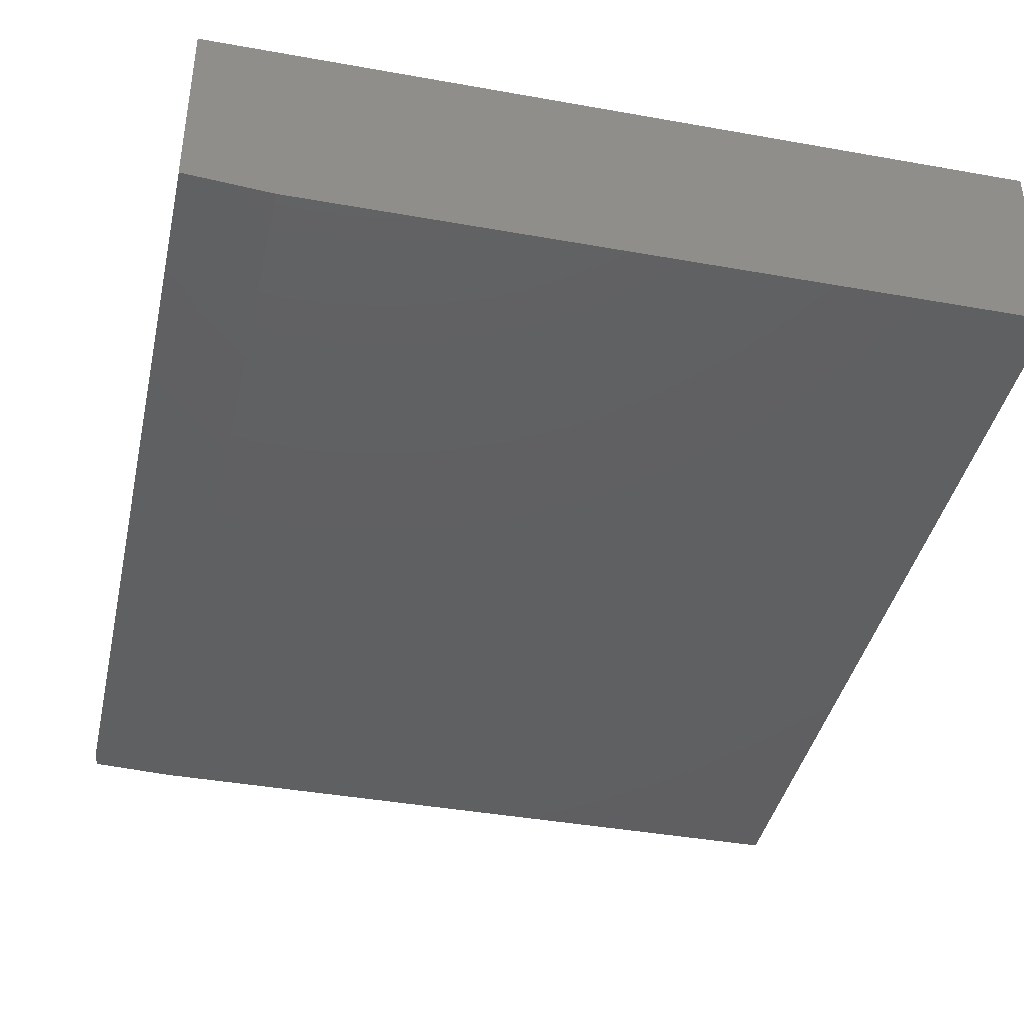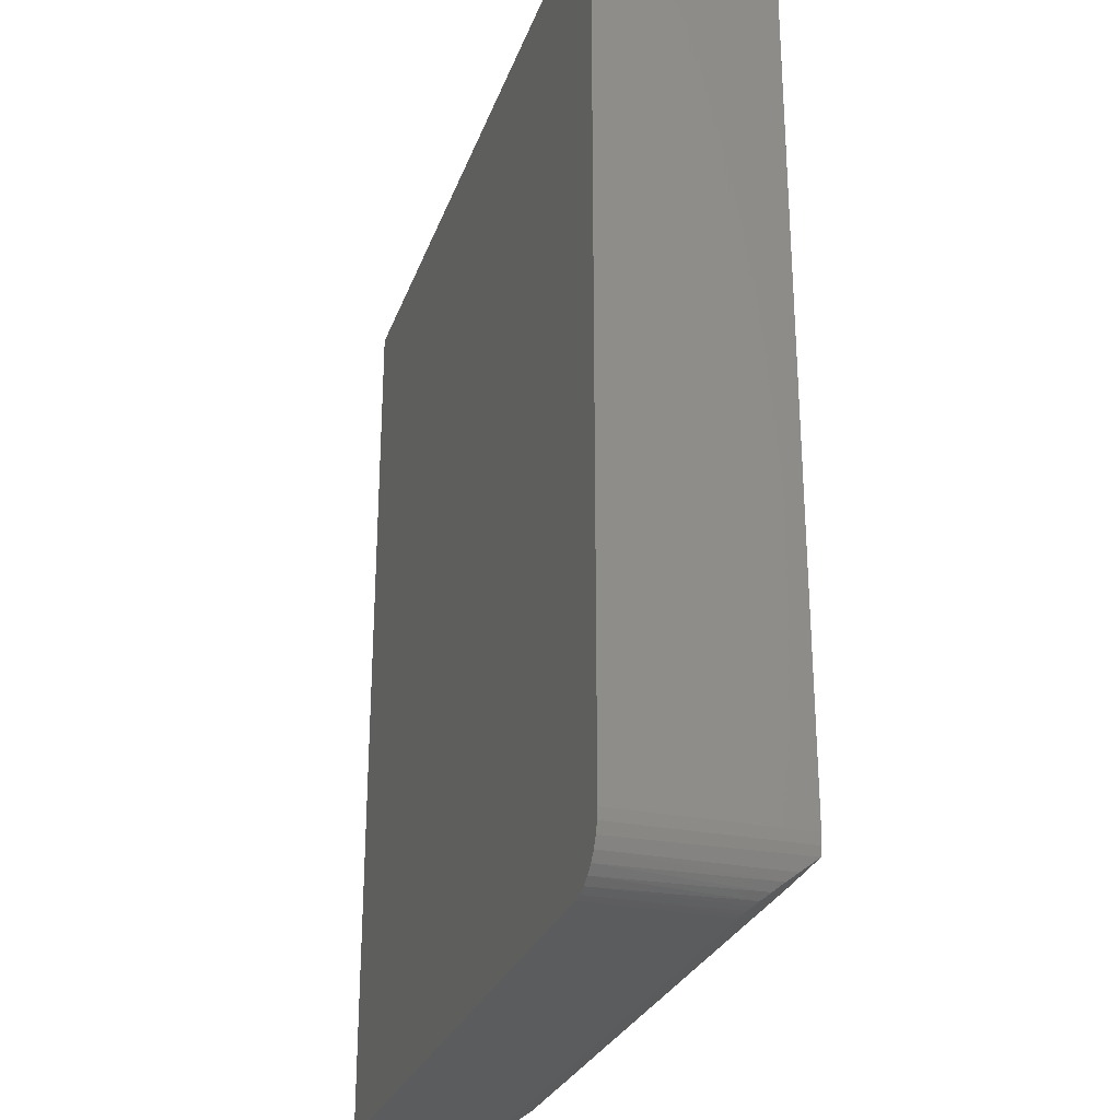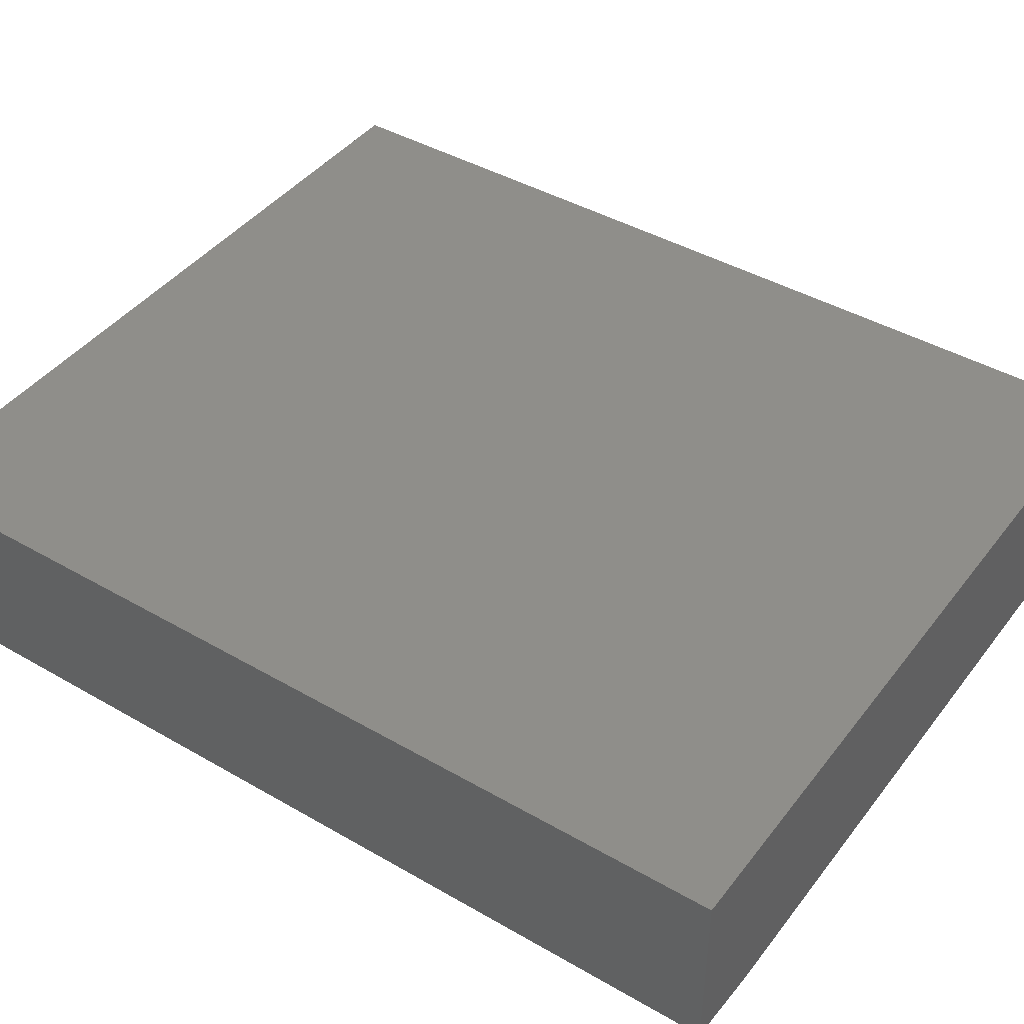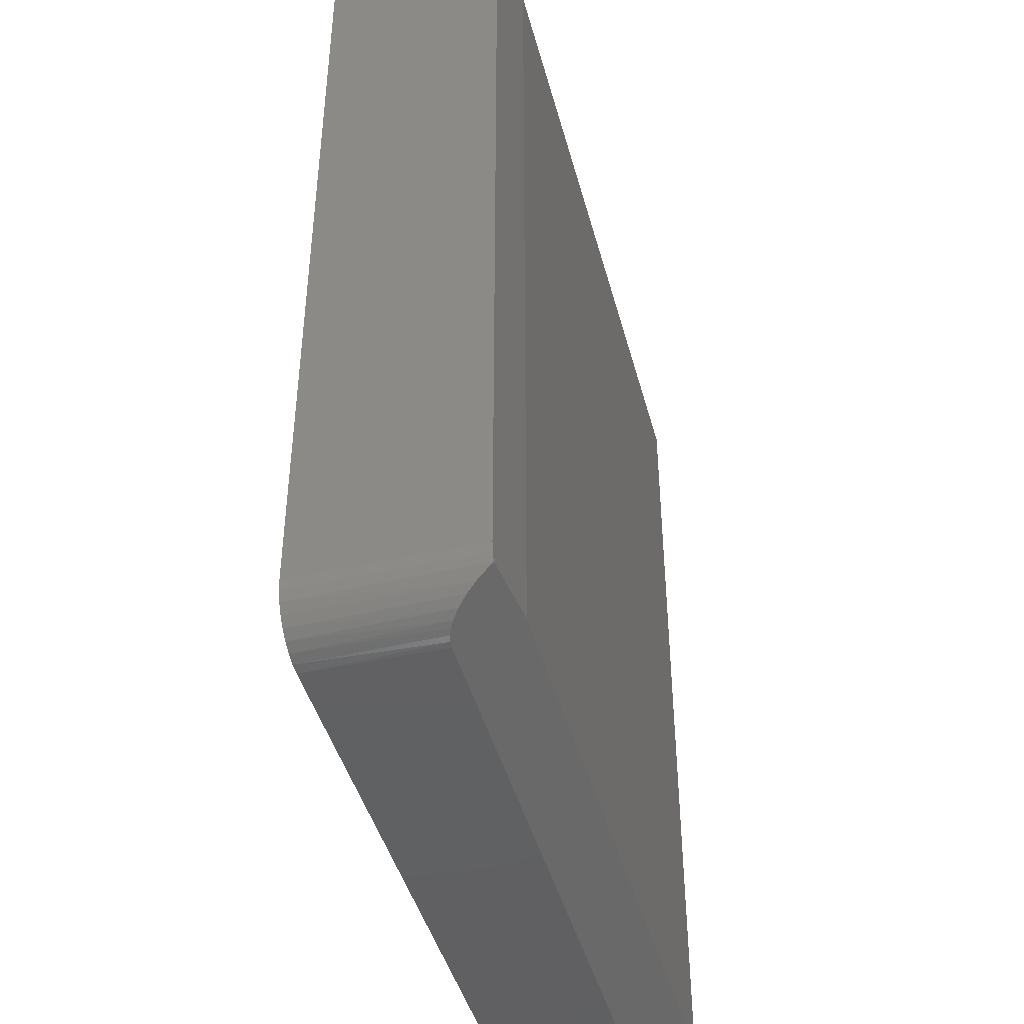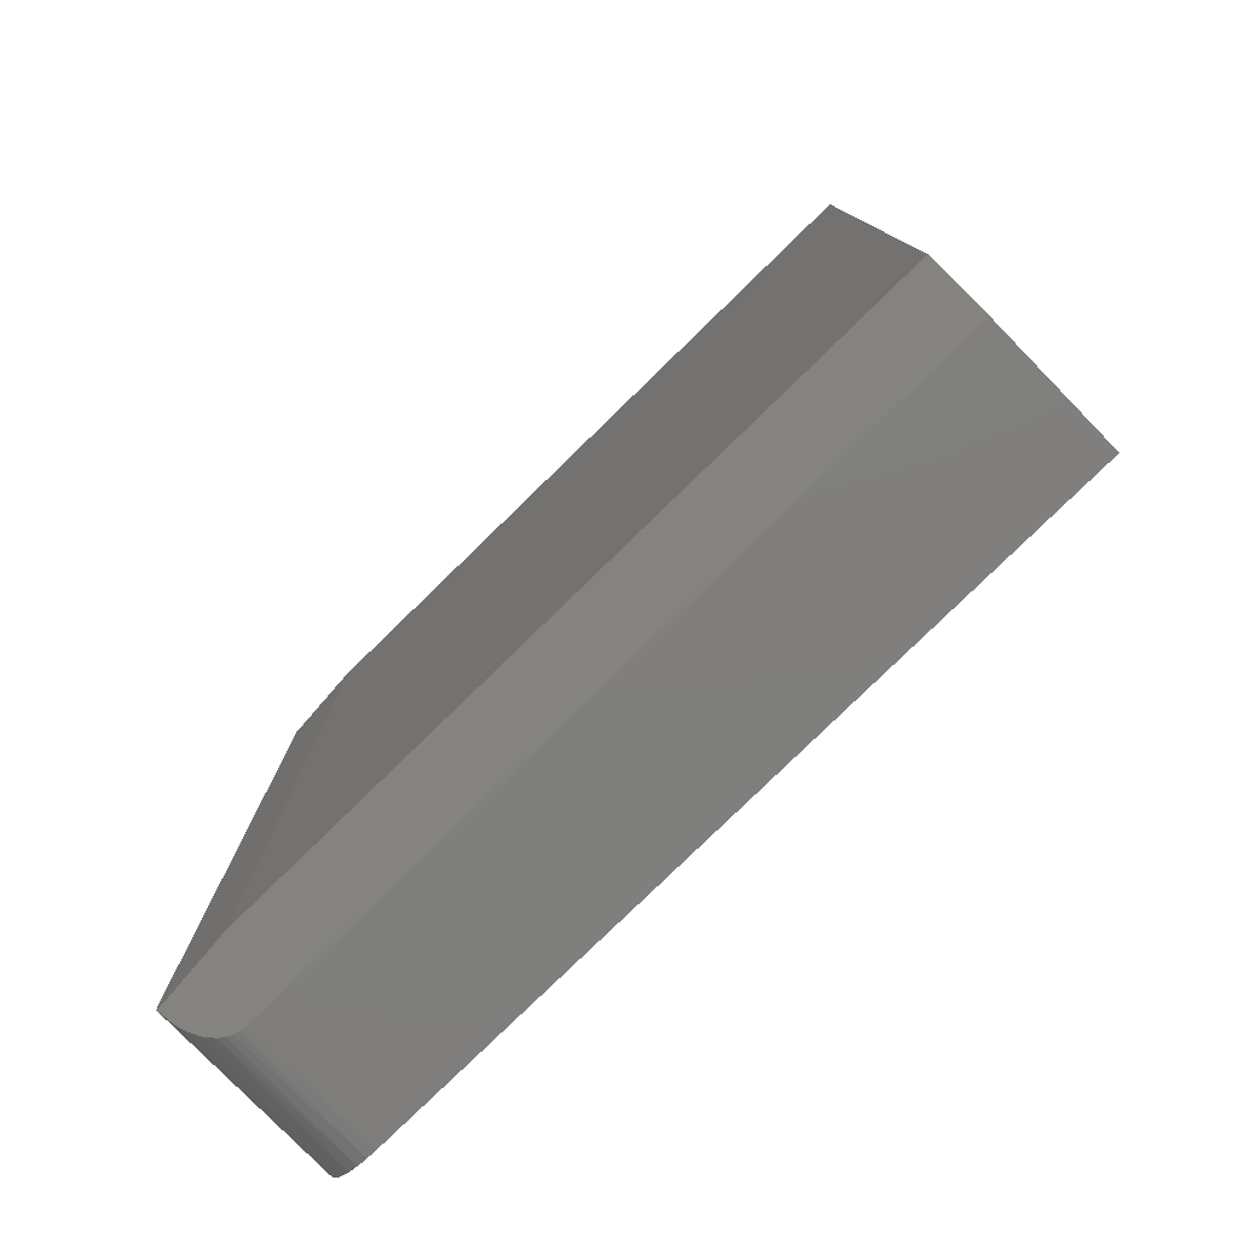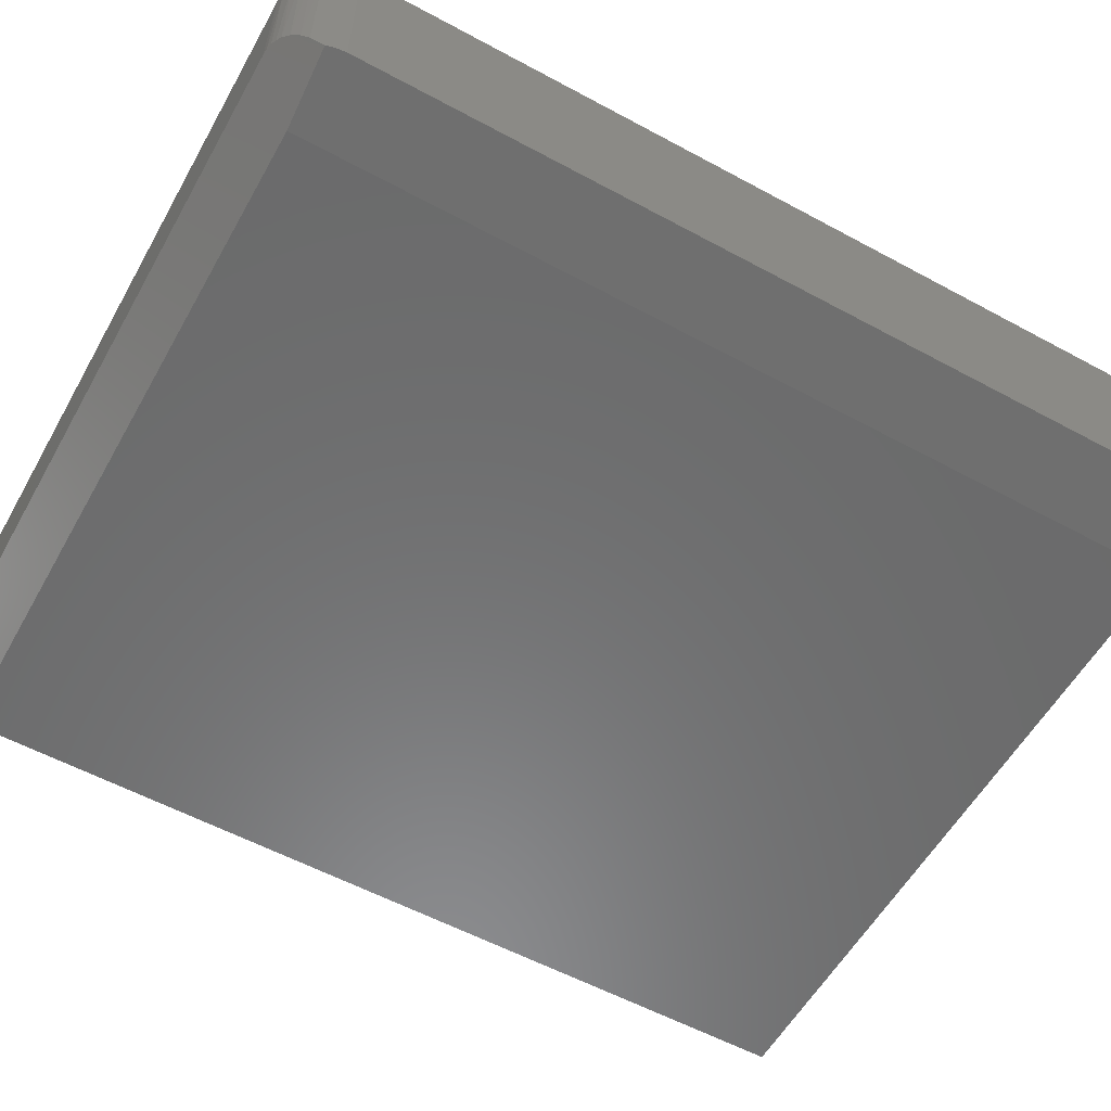
<metadata>
{"format":"stl","ext":"stl","renderer":"f3d","projection":"perspective","resolution":1024,"background":"white","views":[{"elev":-40.4,"azim":167.6,"up":"+Z"},{"elev":-27.5,"azim":72.6,"up":"+Y"},{"elev":42.8,"azim":124.5,"up":"+Z"},{"elev":-43.7,"azim":104.7,"up":"+Y"},{"elev":-79.2,"azim":-135.7,"up":"+Y"},{"elev":-57.4,"azim":60.7,"up":"+Z"}]}
</metadata>
<code>
# stl→obj: 29 verts, 54 faces
v 0.657 -0.4688 0
v 0.657 0.5469 0
v 0.7507 0.5469 0.007812
v 0.7507 -0.4531 0.007812
v 0.7496 -0.4649 0.007719
v 0.747 -0.4744 0.007502
v 0.7401 -0.4879 0.02557
v 0.734 -0.4957 0.03587
v 0.7257 -0.5032 0.04592
v 0.7164 -0.5089 0.05355
v 0.7099 -0.5118 0.05735
v 0.7029 -0.5139 0.06018
v 0.6956 -0.5152 0.06192
v 0.6882 -0.5156 0.0625
v -0.1328 -0.5156 0.0625
v -0.1328 -0.4688 0
v 0.7507 -0.4531 0.2109
v 0.7507 0.5469 0.2109
v -0.1328 -0.5156 0.2109
v 0.6882 -0.5156 0.2109
v 0.7004 -0.5144 0.2109
v -0.1328 0.5469 0.2109
v 0.7122 -0.5109 0.2109
v 0.723 -0.5051 0.2109
v 0.7324 -0.4973 0.2109
v 0.7402 -0.4878 0.2109
v 0.746 -0.477 0.2109
v 0.7495 -0.4653 0.2109
v -0.1328 0.5469 0
f 1 2 3
f 1 3 4
f 1 4 5
f 1 5 6
f 6 7 8
f 6 8 9
f 6 9 10
f 6 10 11
f 6 11 12
f 6 12 13
f 6 13 14
f 6 14 1
f 15 16 14
f 14 16 1
f 17 4 18
f 18 4 3
f 19 15 20
f 20 15 14
f 20 21 19
f 17 18 22
f 17 22 19
f 17 19 21
f 17 21 23
f 17 23 24
f 17 24 25
f 17 25 26
f 17 26 27
f 17 27 28
f 20 13 21
f 20 14 13
f 7 27 26
f 8 7 26
f 26 25 8
f 9 8 25
f 25 24 9
f 10 9 24
f 24 23 10
f 10 23 11
f 12 11 23
f 23 21 12
f 12 21 13
f 6 5 28
f 6 28 27
f 6 27 7
f 28 5 17
f 17 5 4
f 16 29 1
f 1 29 2
f 29 22 2
f 2 22 18
f 2 18 3
f 22 29 19
f 19 29 16
f 19 16 15

</code>
